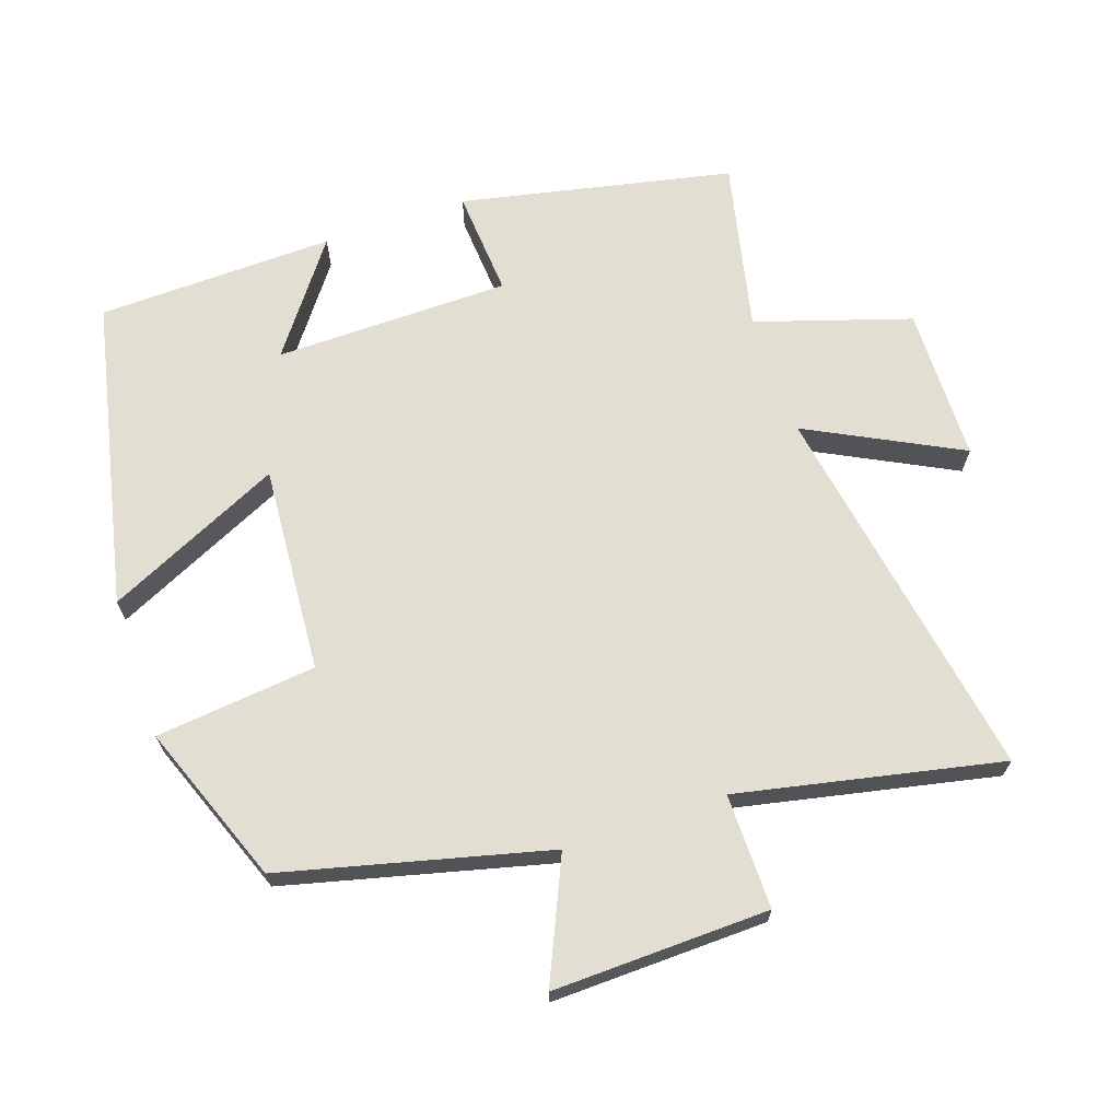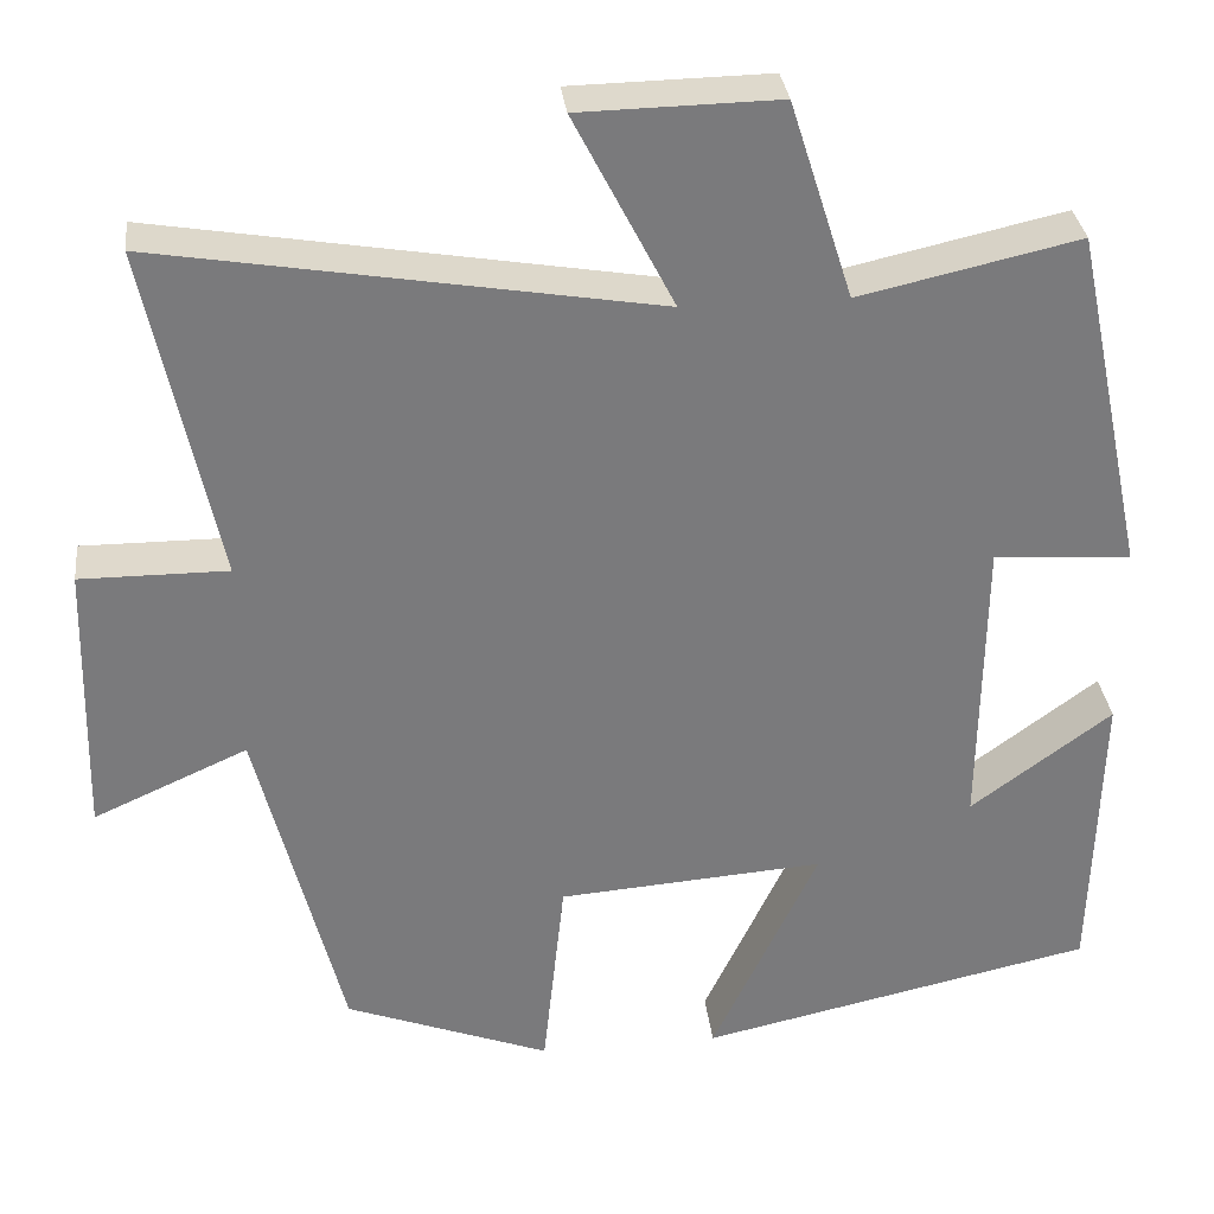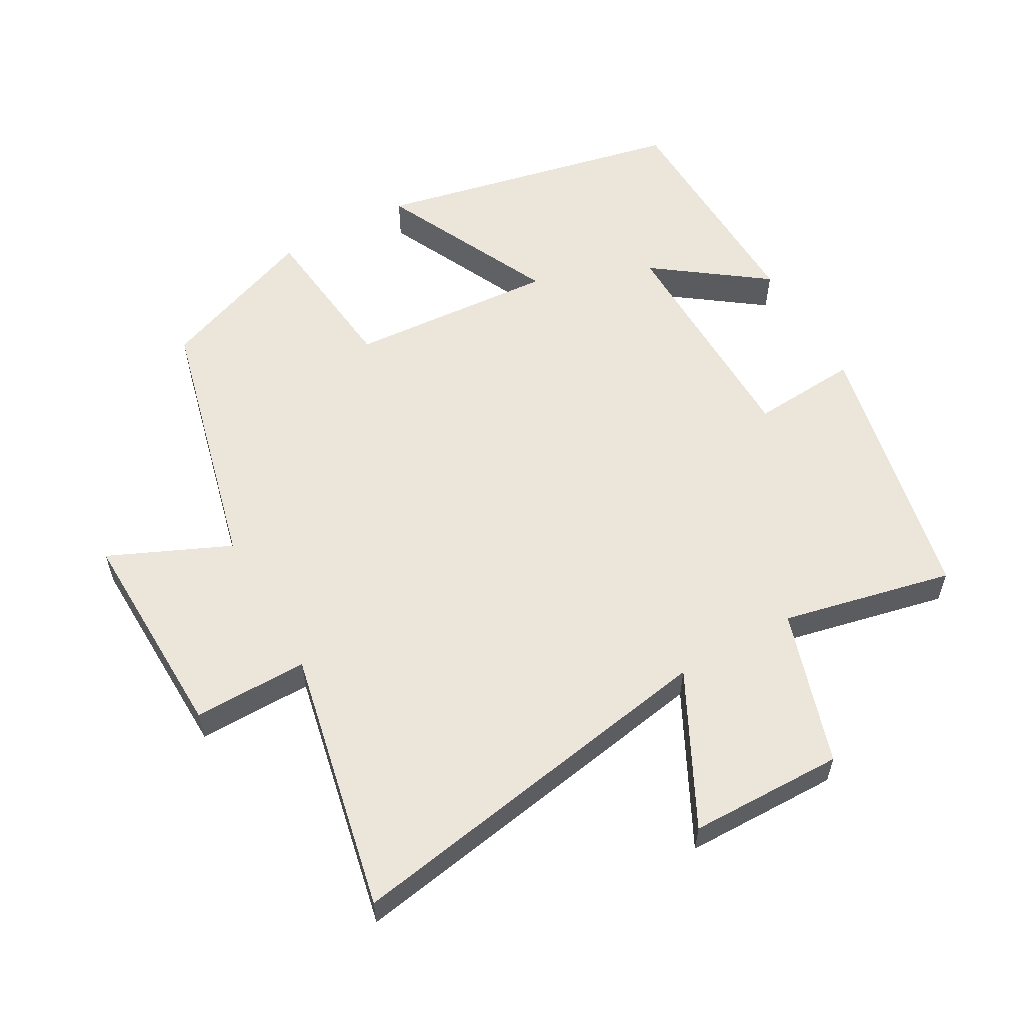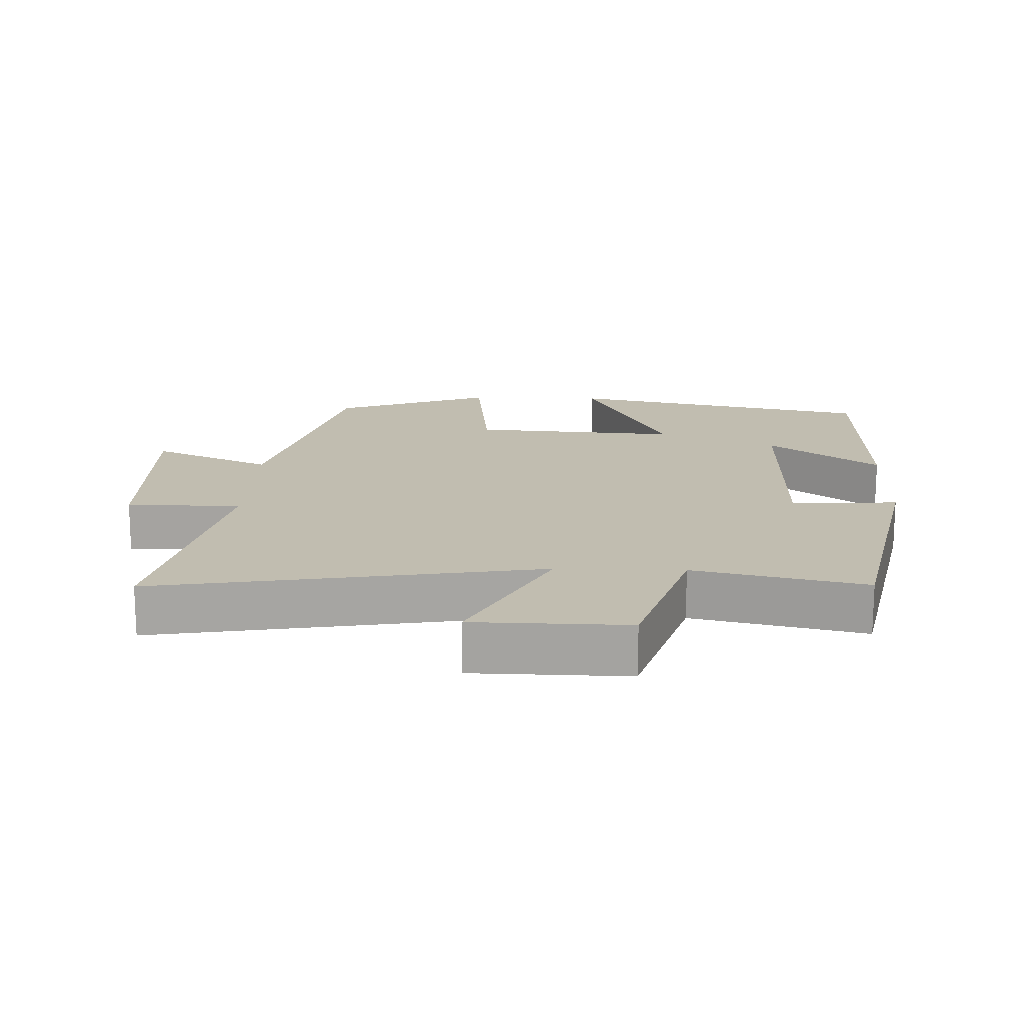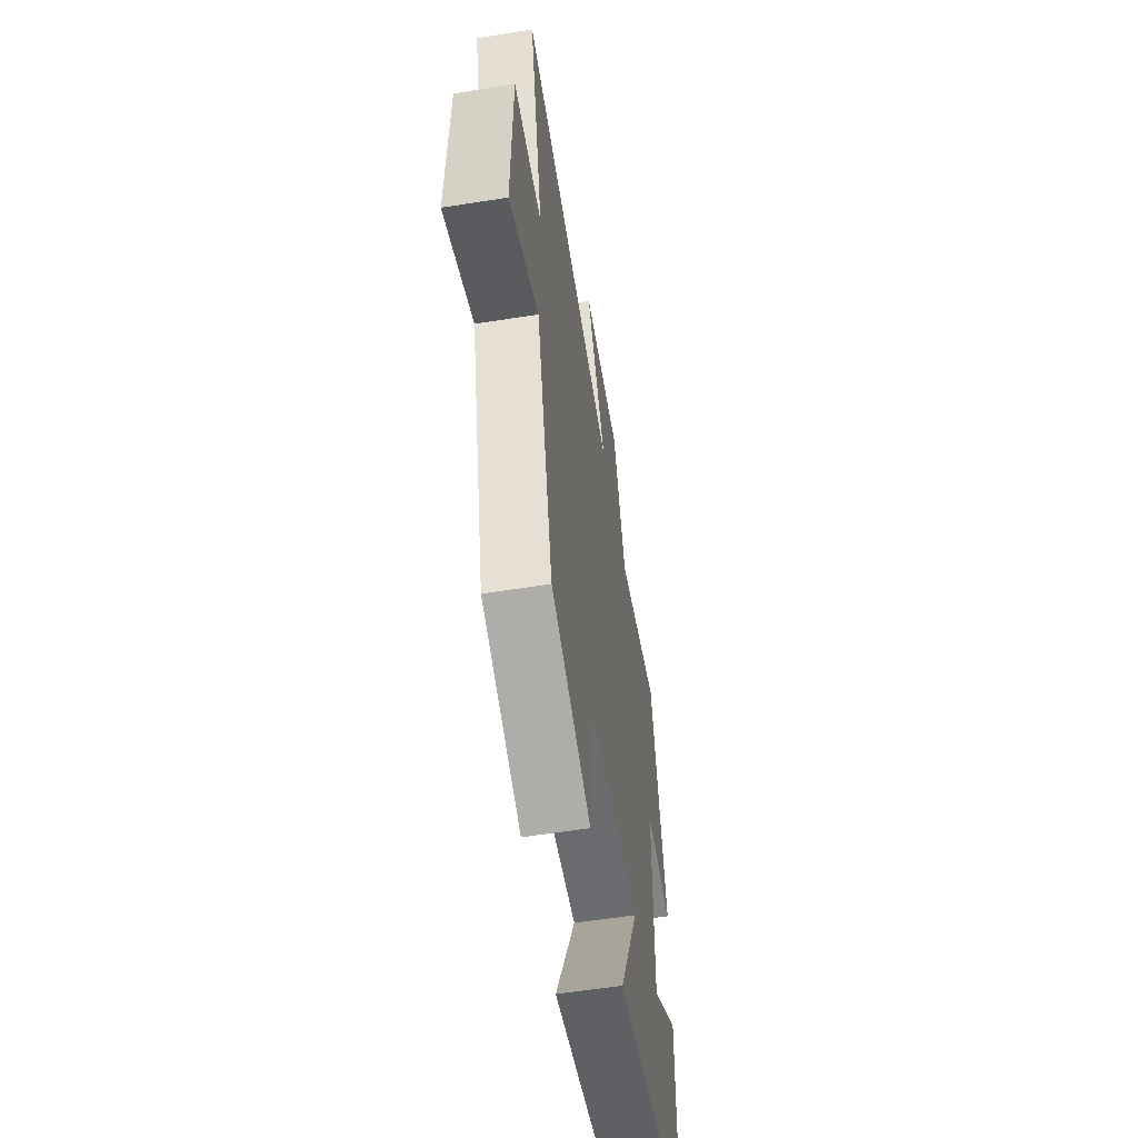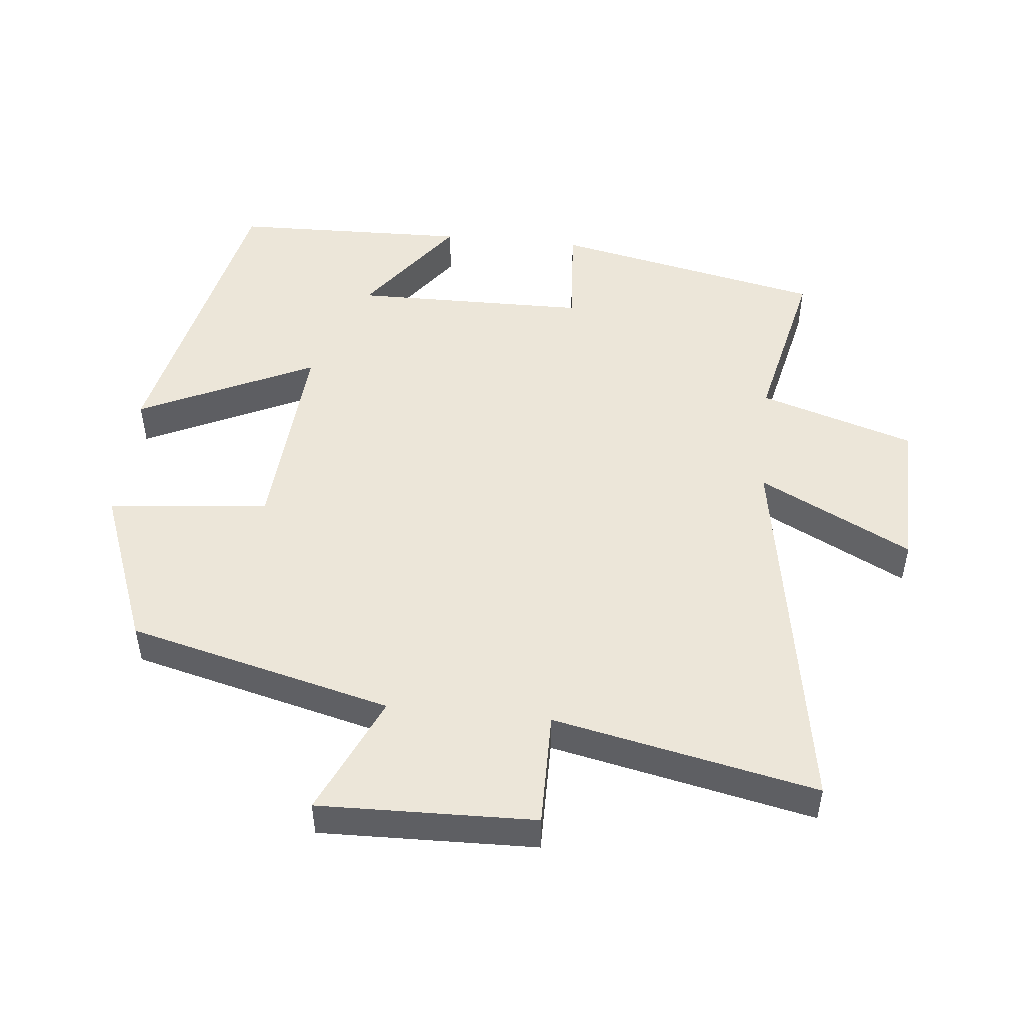
<metadata>
{"format":"obj","ext":"obj","renderer":"f3d","projection":"perspective","resolution":1024,"background":"white","views":[{"elev":67.6,"azim":-108.9,"up":"+Y"},{"elev":32.2,"azim":-6.6,"up":"+Z"},{"elev":57.4,"azim":-29.6,"up":"+Y"},{"elev":16.7,"azim":1.9,"up":"+Y"},{"elev":-57.5,"azim":-80.6,"up":"+Z"},{"elev":49.2,"azim":-84.2,"up":"+Y"}]}
</metadata>
<code>
v 0.416 0.07 0.556
v 0.5 0.07 0.159
v 0.343 0.07 0.17
v 0.339 0.07 -0.174
v 0.5 0.07 -0.055
v 0.491 0.07 -0.402
v 0.039 0.07 -0.5
v 0.16 0.07 -0.243
v -0.144 0.07 -0.265
v -0.169 0.07 -0.5
v -0.403 0.07 -0.411
v -0.5 0.07 -0.025
v -0.676 0.07 -0.104
v -0.668 0.07 0.212
v -0.5 0.07 0.211
v -0.581 0.07 0.595
v -0.018 0.07 0.5
v -0.132 0.07 0.722
v 0.094 0.07 0.726
v 0.166 0.07 0.5
v 0.416 0 0.556
v 0.5 0 0.159
v 0.343 0 0.17
v 0.339 0 -0.174
v 0.5 0 -0.055
v 0.491 0 -0.402
v 0.039 0 -0.5
v 0.16 0 -0.243
v -0.144 0 -0.265
v -0.169 0 -0.5
v -0.403 0 -0.411
v -0.5 0 -0.025
v -0.676 0 -0.104
v -0.668 0 0.212
v -0.5 0 0.211
v -0.581 0 0.595
v -0.018 0 0.5
v -0.132 0 0.722
v 0.094 0 0.726
v 0.166 0 0.5
f 17 18 19 20
f 15 16 17
f 15 17 20
f 12 13 14 15
f 9 10 11 12
f 8 9 12 15
f 6 7 8
f 4 5 6
f 4 6 8 15
f 20 1 2 3
f 3 4 15 20
f 40 39 38 37
f 37 36 35
f 40 37 35
f 35 34 33 32
f 32 31 30 29
f 35 32 29 28
f 28 27 26
f 26 25 24
f 35 28 26 24
f 23 22 21 40
f 40 35 24 23
f 1 21 22 2
f 2 22 23 3
f 3 23 24 4
f 4 24 25 5
f 5 25 26 6
f 6 26 27 7
f 7 27 28 8
f 8 28 29 9
f 9 29 30 10
f 10 30 31 11
f 11 31 32 12
f 12 32 33 13
f 13 33 34 14
f 14 34 35 15
f 15 35 36 16
f 16 36 37 17
f 17 37 38 18
f 18 38 39 19
f 19 39 40 20
f 20 40 21 1

</code>
